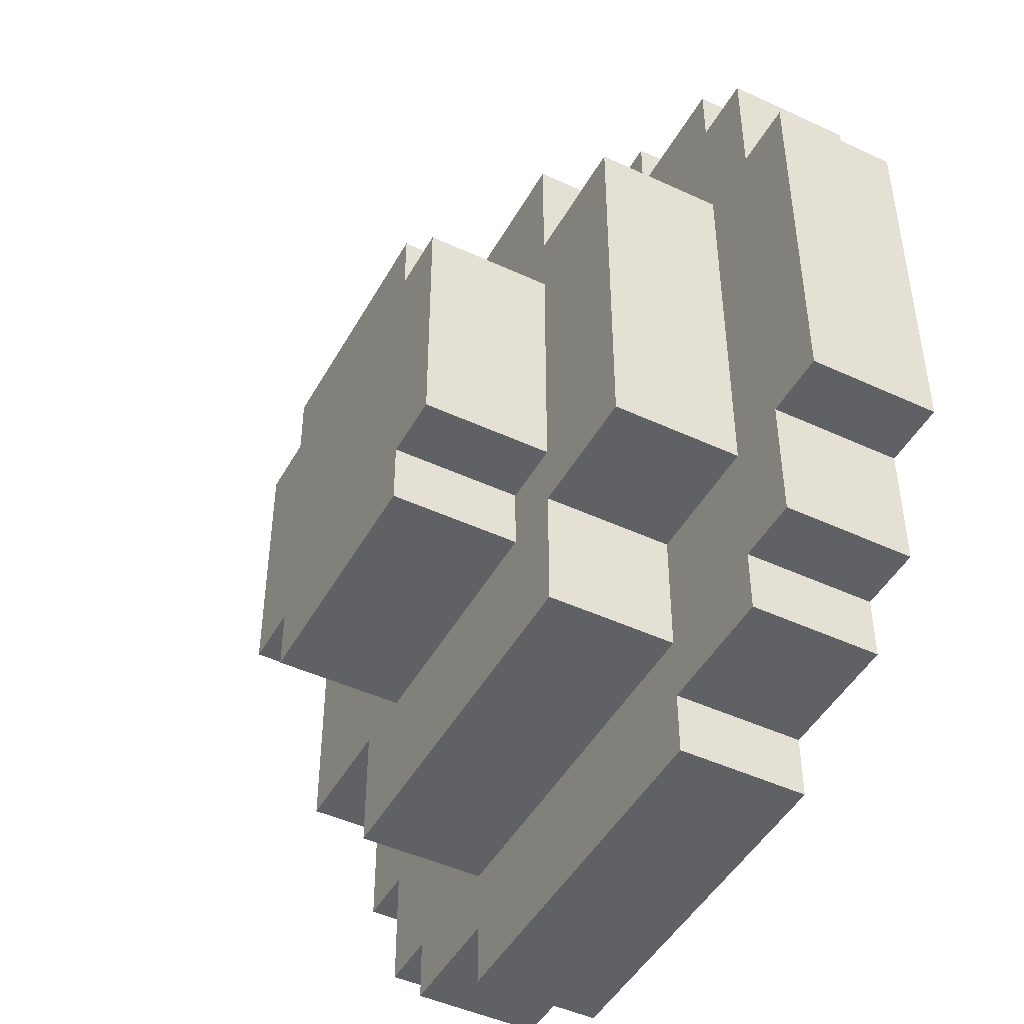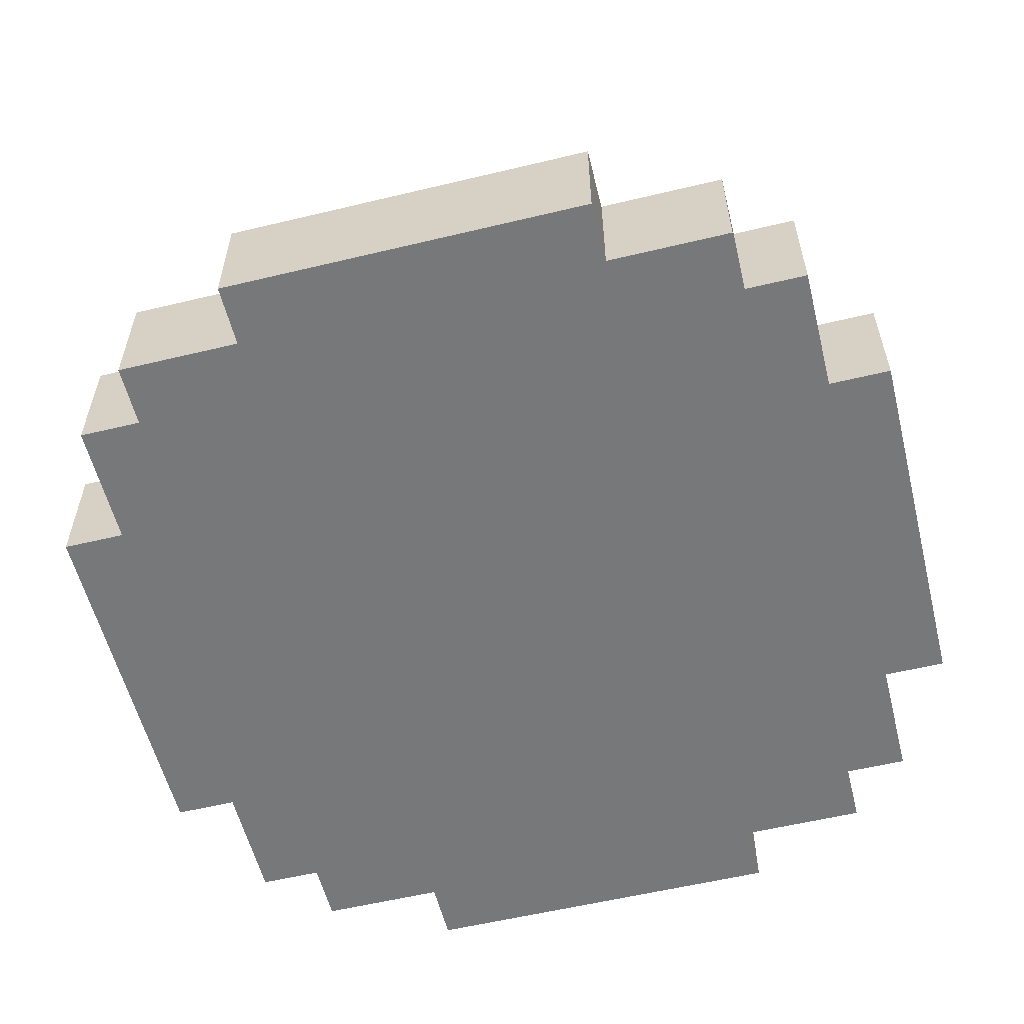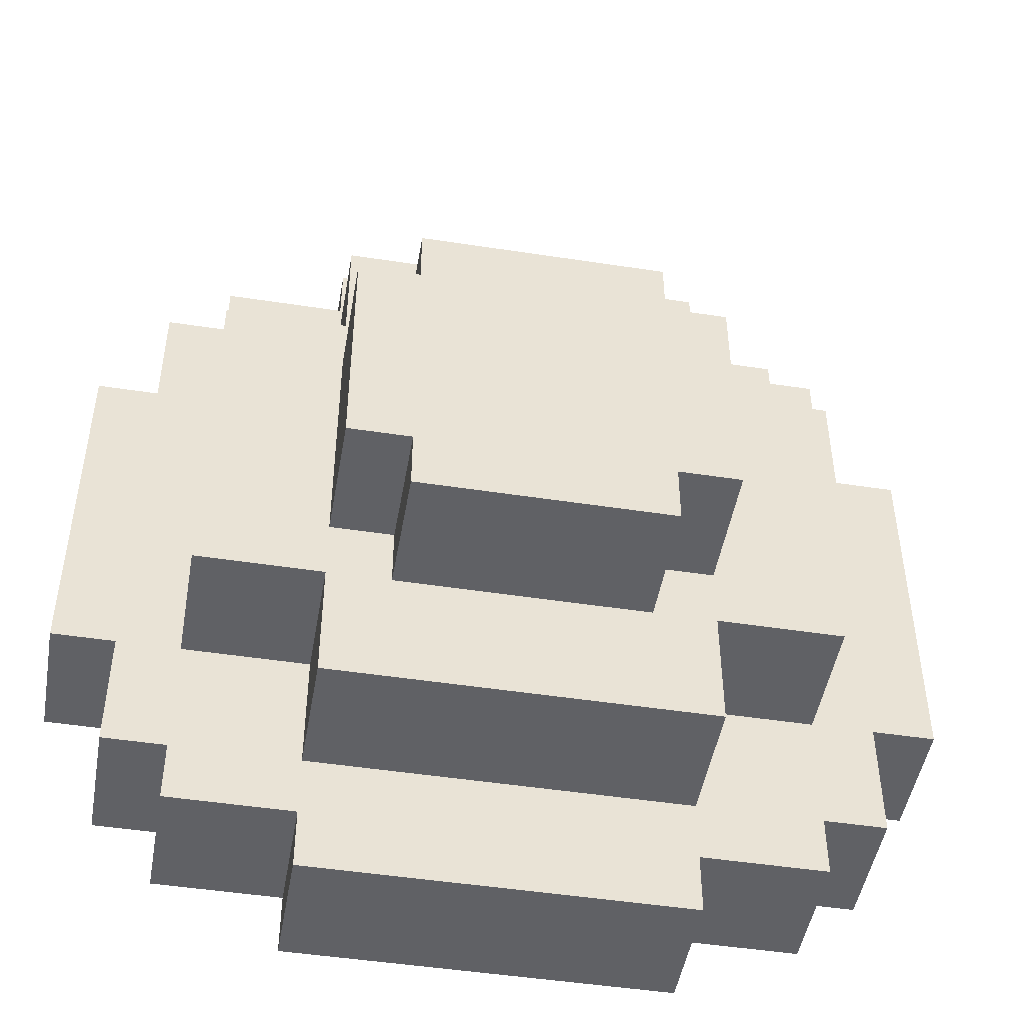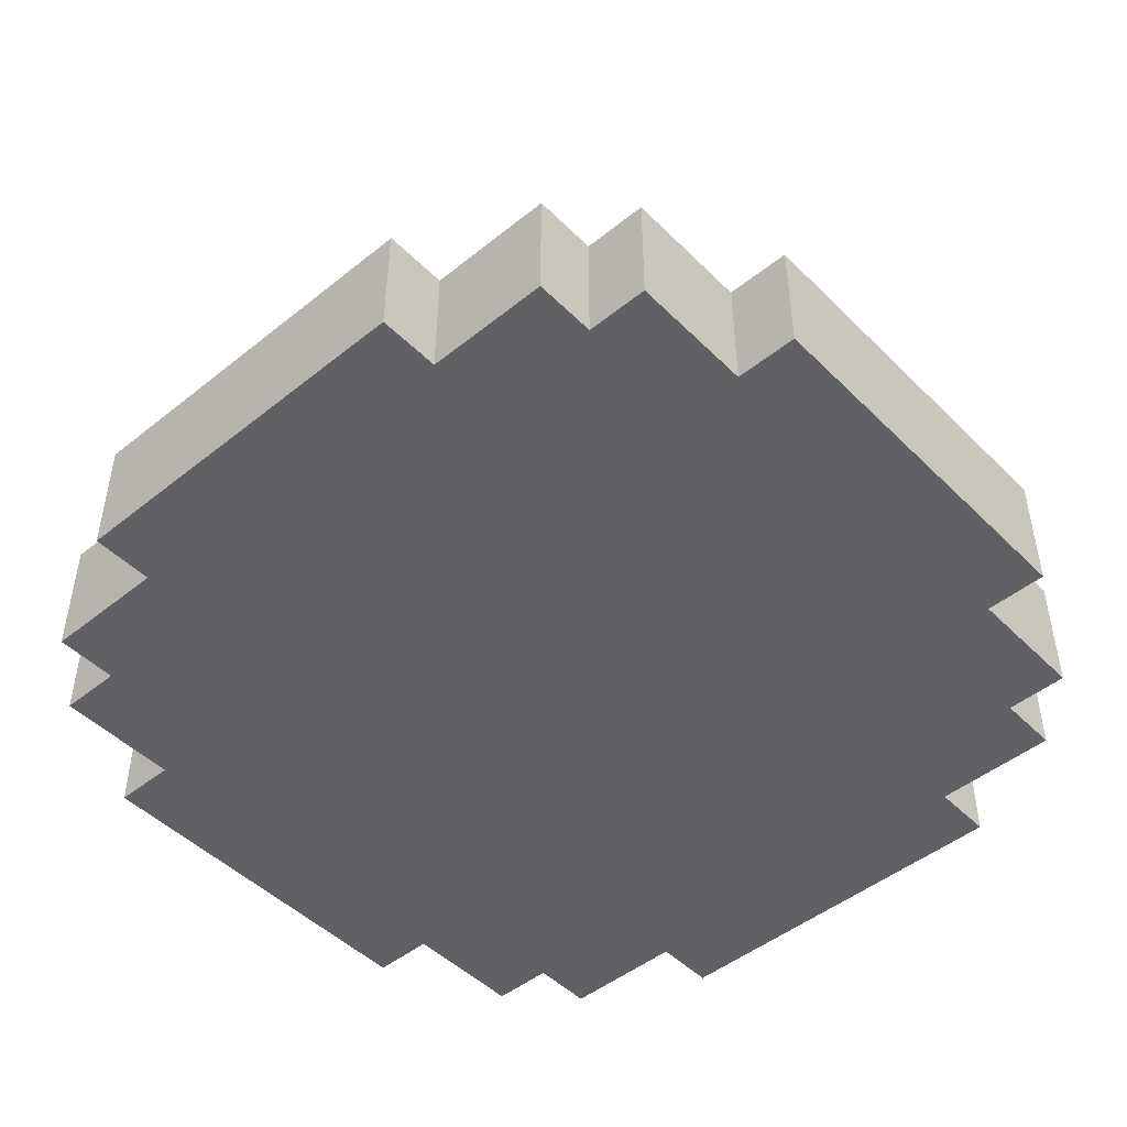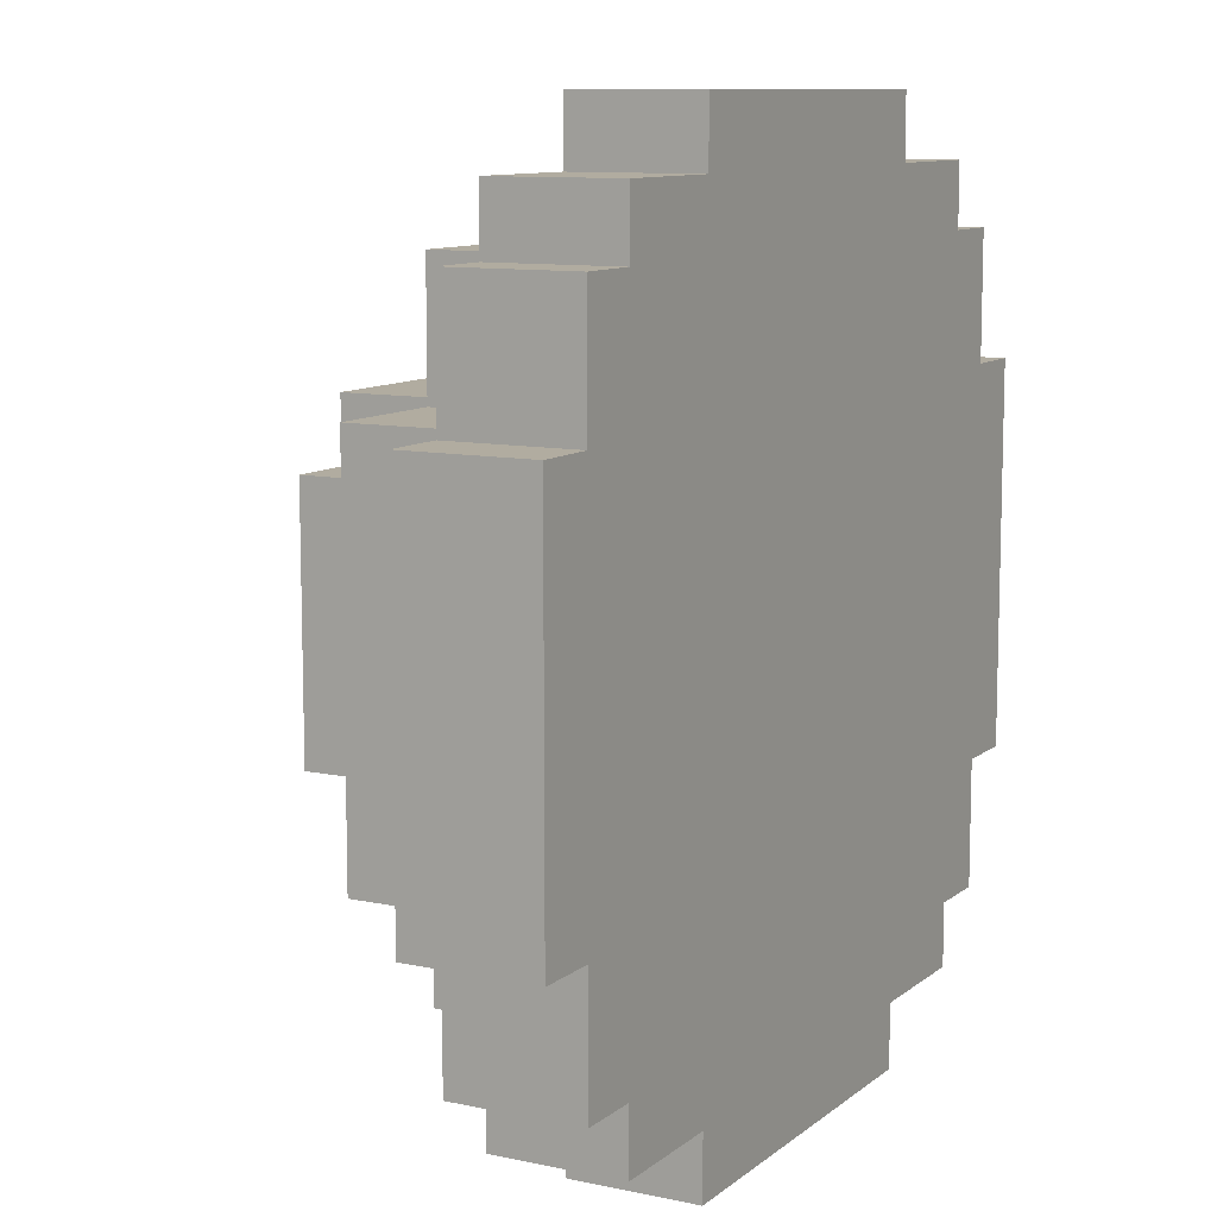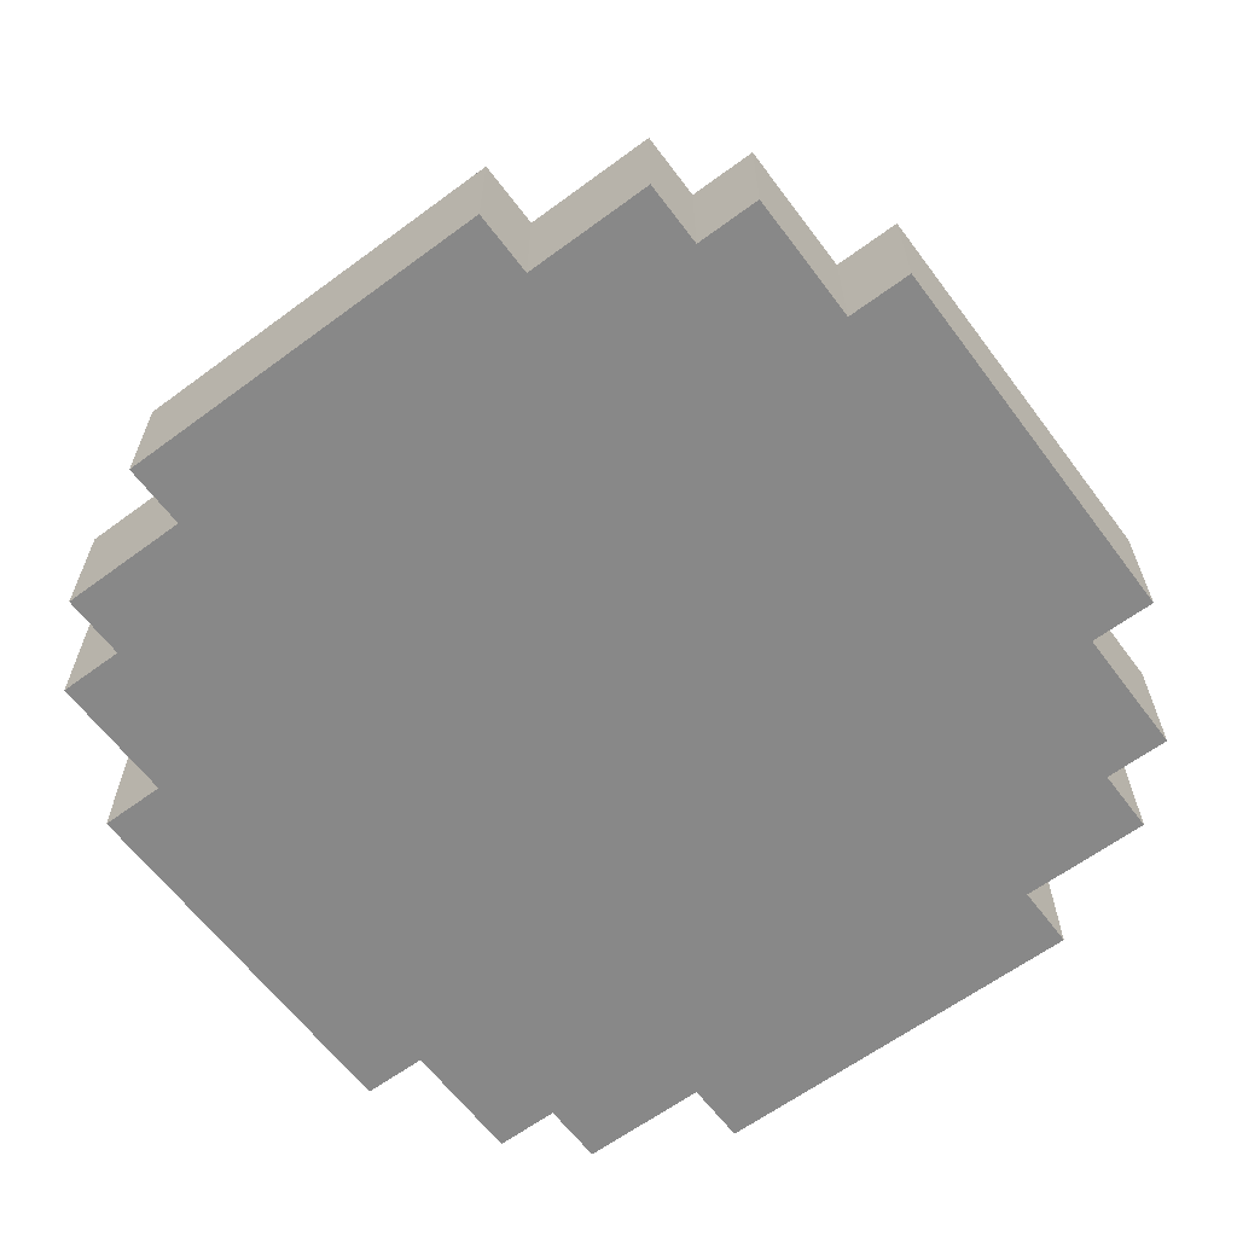
<metadata>
{"format":"obj","ext":"obj","renderer":"f3d","projection":"perspective","resolution":1024,"background":"white","views":[{"elev":-46.5,"azim":62.1,"up":"+Y"},{"elev":-57.4,"azim":104.0,"up":"+Z"},{"elev":-48.0,"azim":-9.8,"up":"+Y"},{"elev":-47.7,"azim":132.1,"up":"+Z"},{"elev":10.1,"azim":118.6,"up":"+Y"},{"elev":-62.7,"azim":36.8,"up":"+Z"}]}
</metadata>
<code>
g league4_hat_mushroom
v -0.125 -0.125 0.7552
v -0.1875 0.125 0.7552
v -0.125 0.125 0.7552
v 0.125 0.125 0.7552
v 0.125 -0.125 0.7552
v -0.1875 -0.125 0.7552
v 0.125 0.1875 0.7552
v -0.125 0.1875 0.7552
v 0.1875 -0.125 0.7552
v 0.1875 0.125 0.7552
v 0.125 -0.1875 0.7552
v -0.125 -0.1875 0.7552
v -0.125 -0.1875 0.6302
v 0.125 -0.1875 0.7552
v 0.125 -0.1875 0.6302
v -0.125 -0.1875 0.7552
v 0.125 -0.1875 0.6302
v 0.125 -0.125 0.7552
v 0.125 -0.125 0.6302
v 0.125 -0.1875 0.7552
v 0.125 -0.125 0.6302
v 0.1875 -0.125 0.7552
v 0.1875 -0.125 0.6302
v 0.125 -0.125 0.7552
v 0.125 0.125 0.6302
v 0.125 0.1875 0.7552
v 0.125 0.1875 0.6302
v 0.125 0.125 0.7552
v 0.125 0.1875 0.7552
v -0.125 0.1875 0.7552
v -0.125 0.1875 0.6302
v 0.125 0.1875 0.6302
v -0.125 0.1875 0.6302
v -0.125 0.125 0.7552
v -0.125 0.125 0.6302
v -0.125 0.1875 0.7552
v -0.125 0.125 0.6302
v -0.1875 0.125 0.7552
v -0.1875 0.125 0.6302
v -0.125 0.125 0.7552
v -0.125 -0.125 0.6302
v -0.125 -0.1875 0.7552
v -0.125 -0.1875 0.6302
v -0.125 -0.125 0.7552
v 0.1875 0.3125 0.6302
v 0.1875 0.1875 0.6302
v -0.1875 0.1875 0.6302
v -0.1875 0.3125 0.6302
v 0.1875 -0.1875 0.6302
v 0.3125 -0.1875 0.6302
v -0.1875 -0.1875 0.6302
v -0.3125 0.1875 0.6302
v -0.1875 -0.3125 0.6302
v -0.3125 -0.1875 0.6302
v 0.1875 -0.3125 0.6302
v 0.3125 0.1875 0.6302
v 0.375 0.1875 0.5052
v 0.375 0.3125 0.3802
v 0.375 0.1875 0.3802
v 0.375 0.3125 0.5052
v 0.3125 0.375 0.5052
v 0.1875 0.375 0.3802
v 0.3125 0.375 0.3802
v 0.1875 0.375 0.5052
v -0.1875 0.375 0.5052
v -0.3125 0.375 0.3802
v -0.1875 0.375 0.3802
v -0.3125 0.375 0.5052
v -0.375 0.3125 0.5052
v -0.375 0.1875 0.3802
v -0.375 0.3125 0.3802
v -0.375 0.1875 0.5052
v 0.1875 -0.3125 0.5052
v 0.1875 -0.1875 0.6302
v 0.1875 -0.1875 0.5052
v 0.1875 -0.3125 0.6302
v 0.1875 -0.1875 0.5052
v 0.3125 -0.1875 0.6302
v 0.3125 -0.1875 0.5052
v 0.1875 -0.1875 0.6302
v 0.3125 0.1875 0.5052
v 0.1875 0.1875 0.6302
v 0.1875 0.1875 0.5052
v 0.3125 0.1875 0.6302
v 0.1875 0.1875 0.5052
v 0.1875 0.3125 0.6302
v 0.1875 0.3125 0.5052
v 0.1875 0.1875 0.6302
v -0.1875 0.3125 0.5052
v -0.1875 0.1875 0.6302
v -0.1875 0.1875 0.5052
v -0.1875 0.3125 0.6302
v -0.1875 0.1875 0.5052
v -0.3125 0.1875 0.6302
v -0.3125 0.1875 0.5052
v -0.1875 0.1875 0.6302
v -0.3125 -0.1875 0.5052
v -0.1875 -0.1875 0.6302
v -0.1875 -0.1875 0.5052
v -0.3125 -0.1875 0.6302
v -0.1875 -0.1875 0.5052
v -0.1875 -0.3125 0.6302
v -0.1875 -0.3125 0.5052
v -0.1875 -0.1875 0.6302
v 0.1875 -0.375 0.3802
v 0.1875 -0.4375 0.5052
v 0.1875 -0.375 0.5052
v 0.1875 -0.4375 0.3802
v 0.375 0.1875 0.3802
v 0.4375 0.1875 0.5052
v 0.375 0.1875 0.5052
v 0.4375 0.1875 0.3802
v 0.3125 0.3125 0.3802
v 0.375 0.3125 0.5052
v 0.3125 0.3125 0.5052
v 0.375 0.3125 0.3802
v 0.3125 0.375 0.3802
v 0.3125 0.3125 0.5052
v 0.3125 0.375 0.5052
v 0.3125 0.3125 0.3802
v 0.1875 0.4375 0.3802
v 0.1875 0.375 0.5052
v 0.1875 0.4375 0.5052
v 0.1875 0.375 0.3802
v -0.1875 0.375 0.3802
v -0.1875 0.4375 0.5052
v -0.1875 0.375 0.5052
v -0.1875 0.4375 0.3802
v -0.3125 0.3125 0.3802
v -0.3125 0.375 0.5052
v -0.3125 0.3125 0.5052
v -0.3125 0.375 0.3802
v -0.375 0.3125 0.3802
v -0.3125 0.3125 0.5052
v -0.375 0.3125 0.5052
v -0.3125 0.3125 0.3802
v -0.4375 0.1875 0.3802
v -0.375 0.1875 0.5052
v -0.4375 0.1875 0.5052
v -0.375 0.1875 0.3802
v -0.3125 -0.3125 0.3802
v -0.375 -0.3125 0.5052
v -0.3125 -0.3125 0.5052
v -0.375 -0.3125 0.3802
v 0.3125 -0.375 0.3802
v 0.1875 -0.375 0.5052
v 0.3125 -0.375 0.5052
v 0.1875 -0.375 0.3802
v 0.3125 -0.3125 0.3802
v 0.3125 -0.375 0.5052
v 0.3125 -0.3125 0.5052
v 0.3125 -0.375 0.3802
v 0.375 -0.3125 0.3802
v 0.3125 -0.3125 0.5052
v 0.375 -0.3125 0.5052
v 0.3125 -0.3125 0.3802
v -0.3125 -0.375 0.3802
v -0.3125 -0.3125 0.5052
v -0.3125 -0.375 0.5052
v -0.3125 -0.3125 0.3802
v -0.1875 -0.4375 0.3802
v -0.1875 -0.375 0.5052
v -0.1875 -0.4375 0.5052
v -0.1875 -0.375 0.3802
v -0.375 -0.1875 0.3802
v -0.4375 -0.1875 0.5052
v -0.375 -0.1875 0.5052
v -0.4375 -0.1875 0.3802
v 0.4375 -0.1875 0.3802
v 0.375 -0.1875 0.5052
v 0.4375 -0.1875 0.5052
v 0.375 -0.1875 0.3802
v -0.375 -0.3125 0.3802
v -0.375 -0.1875 0.5052
v -0.375 -0.3125 0.5052
v -0.375 -0.1875 0.3802
v 0.375 -0.3125 0.3802
v 0.375 -0.3125 0.5052
v 0.375 -0.1875 0.5052
v 0.375 -0.1875 0.3802
v -0.4375 0.1875 0.5052
v -0.375 0.1875 0.5052
v -0.4375 -0.1875 0.5052
v -0.375 -0.1875 0.5052
v -0.1875 -0.375 0.5052
v -0.3125 -0.3125 0.5052
v -0.3125 -0.375 0.5052
v -0.375 -0.3125 0.5052
v 0.375 -0.1875 0.5052
v 0.1875 -0.375 0.5052
v 0.1875 -0.4375 0.5052
v -0.1875 -0.4375 0.5052
v 0.3125 -0.3125 0.5052
v 0.375 -0.3125 0.5052
v 0.3125 -0.375 0.5052
v 0.1875 0.375 0.5052
v 0.375 0.1875 0.5052
v 0.4375 0.1875 0.5052
v 0.4375 -0.1875 0.5052
v 0.3125 0.3125 0.5052
v 0.3125 0.375 0.5052
v 0.375 0.3125 0.5052
v -0.1875 0.375 0.5052
v -0.1875 0.4375 0.5052
v 0.1875 0.4375 0.5052
v -0.3125 0.3125 0.5052
v -0.3125 0.375 0.5052
v -0.375 0.3125 0.5052
v -0.1875 -0.4375 0.3802
v 0.1875 -0.4375 0.3802
v 0.1875 -0.375 0.3802
v -0.1875 -0.375 0.3802
v -0.375 -0.1875 0.3802
v -0.3125 -0.3125 0.3802
v -0.375 -0.3125 0.3802
v -0.3125 -0.375 0.3802
v -0.1875 0.375 0.3802
v -0.375 0.1875 0.3802
v -0.4375 0.1875 0.3802
v -0.3125 0.3125 0.3802
v -0.3125 0.375 0.3802
v -0.375 0.3125 0.3802
v 0.375 0.1875 0.3802
v 0.1875 0.375 0.3802
v 0.1875 0.4375 0.3802
v 0.3125 0.3125 0.3802
v 0.375 0.3125 0.3802
v 0.3125 0.375 0.3802
v -0.1875 0.4375 0.3802
v 0.375 -0.1875 0.3802
v 0.4375 -0.1875 0.3802
v 0.3125 -0.3125 0.3802
v 0.3125 -0.375 0.3802
v 0.375 -0.3125 0.3802
v 0.4375 0.1875 0.3802
v -0.1875 -0.375 0.3802
v -0.3125 -0.375 0.5052
v -0.1875 -0.375 0.5052
v -0.3125 -0.375 0.3802
v -0.1875 0.125 0.6302
v -0.1875 -0.125 0.7552
v -0.1875 -0.125 0.6302
v -0.1875 0.125 0.7552
v 0.1875 -0.125 0.7552
v 0.1875 0.125 0.7552
v 0.1875 0.125 0.6302
v 0.1875 -0.125 0.6302
v -0.1875 -0.125 0.6302
v -0.125 -0.125 0.7552
v -0.125 -0.125 0.6302
v -0.1875 -0.125 0.7552
v 0.125 0.125 0.6302
v 0.1875 0.125 0.7552
v 0.125 0.125 0.7552
v 0.1875 0.125 0.6302
v 0.3125 -0.1875 0.6302
v 0.3125 0.1875 0.6302
v 0.3125 0.1875 0.5052
v 0.3125 -0.1875 0.5052
v -0.3125 -0.1875 0.6302
v -0.3125 -0.1875 0.5052
v -0.3125 0.1875 0.5052
v -0.3125 0.1875 0.6302
v 0.1875 0.3125 0.6302
v -0.1875 0.3125 0.6302
v -0.1875 0.3125 0.5052
v 0.1875 0.3125 0.5052
v 0.1875 -0.3125 0.6302
v 0.1875 -0.3125 0.5052
v -0.1875 -0.3125 0.5052
v -0.1875 -0.3125 0.6302
v 0.1875 0.4375 0.5052
v -0.1875 0.4375 0.5052
v -0.1875 0.4375 0.3802
v 0.1875 0.4375 0.3802
v 0.1875 -0.4375 0.5052
v 0.1875 -0.4375 0.3802
v -0.1875 -0.4375 0.3802
v -0.1875 -0.4375 0.5052
v -0.4375 0.1875 0.5052
v -0.4375 -0.1875 0.5052
v -0.4375 -0.1875 0.3802
v -0.4375 0.1875 0.3802
v 0.4375 0.1875 0.5052
v 0.4375 0.1875 0.3802
v 0.4375 -0.1875 0.3802
v 0.4375 -0.1875 0.5052
v -0.4375 -0.1875 0.3802
f -286 -287 -288
f -288 -285 -286
f -288 -284 -285
f -283 -288 -287
f -285 -282 -286
f -282 -281 -286
f -284 -280 -285
f -280 -279 -285
f -284 -288 -278
f -277 -278 -288
f -274 -275 -276
f -273 -276 -275
f -270 -271 -272
f -269 -272 -271
f -266 -267 -268
f -265 -268 -267
f -262 -263 -264
f -261 -264 -263
f -258 -259 -260
f -257 -258 -260
f -254 -255 -256
f -253 -256 -255
f -250 -251 -252
f -249 -252 -251
f -246 -247 -248
f -245 -248 -247
f -242 -243 -244
f -241 -242 -244
f -243 -242 -240
f -240 -239 -243
f -240 -242 -238
f -242 -237 -238
f -238 -236 -240
f -235 -238 -237
f -234 -240 -236
f -233 -243 -239
f -230 -231 -232
f -229 -232 -231
f -226 -227 -228
f -225 -228 -227
f -222 -223 -224
f -221 -224 -223
f -218 -219 -220
f -217 -220 -219
f -214 -215 -216
f -213 -216 -215
f -210 -211 -212
f -209 -212 -211
f -206 -207 -208
f -205 -208 -207
f -202 -203 -204
f -201 -204 -203
f -198 -199 -200
f -197 -200 -199
f -194 -195 -196
f -193 -196 -195
f -190 -191 -192
f -189 -192 -191
f -186 -187 -188
f -185 -188 -187
f -182 -183 -184
f -181 -184 -183
f -178 -179 -180
f -177 -180 -179
f -174 -175 -176
f -173 -176 -175
f -170 -171 -172
f -169 -172 -171
f -166 -167 -168
f -165 -168 -167
f -162 -163 -164
f -161 -164 -163
f -158 -159 -160
f -157 -160 -159
f -154 -155 -156
f -153 -156 -155
f -150 -151 -152
f -149 -152 -151
f -146 -147 -148
f -145 -148 -147
f -142 -143 -144
f -141 -144 -143
f -138 -139 -140
f -137 -140 -139
f -134 -135 -136
f -133 -136 -135
f -130 -131 -132
f -129 -132 -131
f -126 -127 -128
f -125 -128 -127
f -122 -123 -124
f -121 -124 -123
f -118 -119 -120
f -117 -120 -119
f -114 -115 -116
f -113 -116 -115
f -110 -111 -112
f -109 -110 -112
f -106 -107 -108
f -105 -107 -106
f -104 -107 -105
f -103 -104 -105
f -102 -104 -103
f -101 -103 -105
f -100 -107 -104
f -99 -100 -104
f -98 -99 -104
f -97 -98 -104
f -96 -100 -99
f -95 -100 -96
f -94 -96 -99
f -93 -107 -100
f -92 -93 -100
f -91 -92 -100
f -90 -91 -100
f -89 -93 -92
f -88 -93 -89
f -87 -89 -92
f -85 -86 -93
f -84 -85 -93
f -86 -107 -93
f -83 -107 -86
f -82 -83 -86
f -81 -107 -83
f -78 -79 -80
f -77 -78 -80
f -76 -78 -77
f -75 -76 -77
f -74 -76 -75
f -73 -75 -77
f -72 -78 -76
f -71 -72 -76
f -70 -71 -76
f -69 -72 -71
f -68 -72 -69
f -67 -69 -71
f -66 -78 -72
f -65 -66 -72
f -64 -65 -72
f -63 -66 -65
f -62 -66 -63
f -61 -63 -65
f -60 -64 -72
f -58 -59 -66
f -59 -78 -66
f -57 -78 -59
f -56 -78 -57
f -55 -57 -59
f -54 -58 -66
f -51 -52 -53
f -50 -53 -52
f -47 -48 -49
f -46 -49 -48
f -43 -44 -45
f -42 -43 -45
f -39 -40 -41
f -38 -41 -40
f -35 -36 -37
f -34 -37 -36
f -31 -32 -33
f -30 -31 -33
f -27 -28 -29
f -26 -27 -29
f -23 -24 -25
f -22 -23 -25
f -19 -20 -21
f -18 -19 -21
f -15 -16 -17
f -14 -15 -17
f -11 -12 -13
f -10 -11 -13
f -7 -8 -9
f -6 -7 -9
f -3 -4 -5
f -2 -3 -5
f -1 -70 -76

</code>
